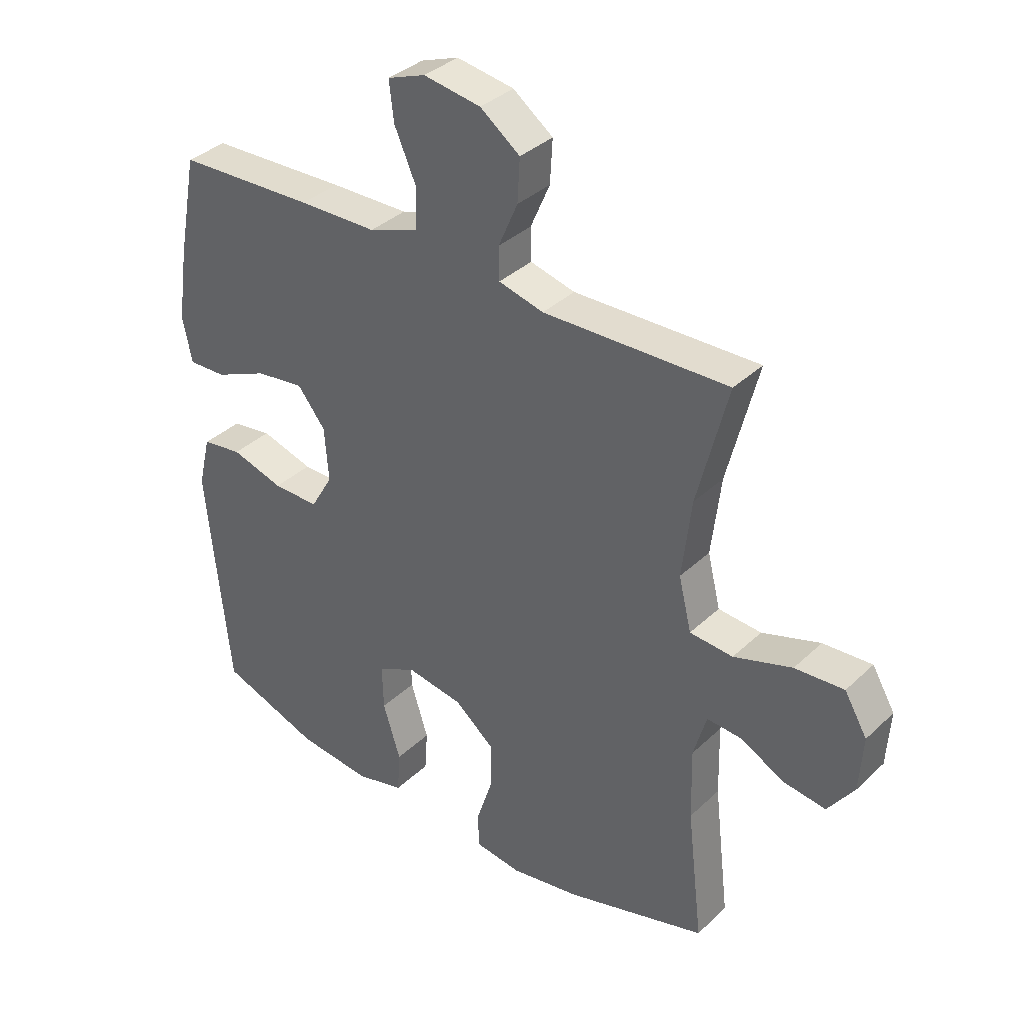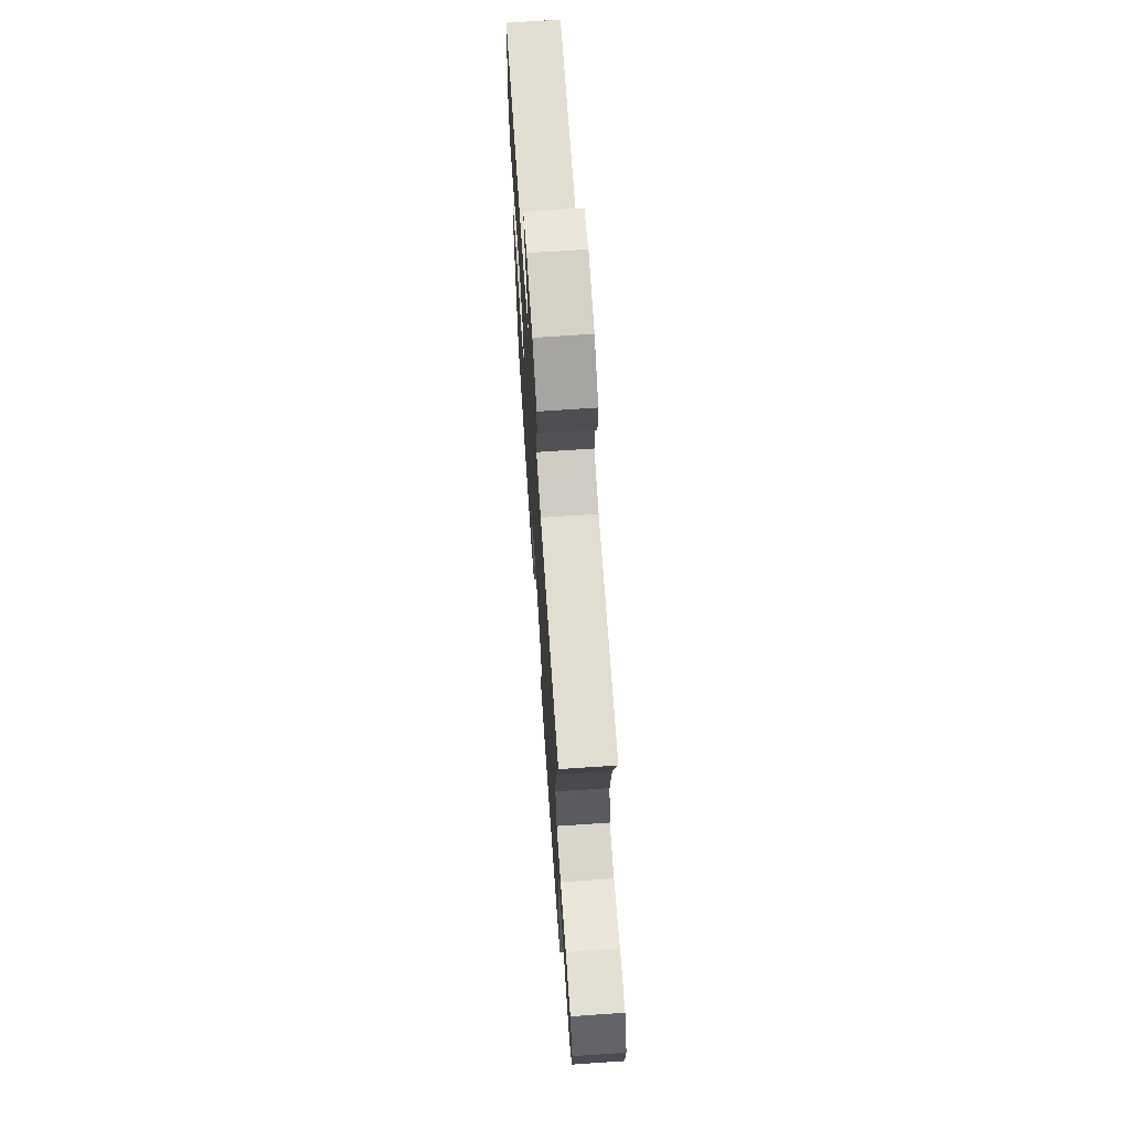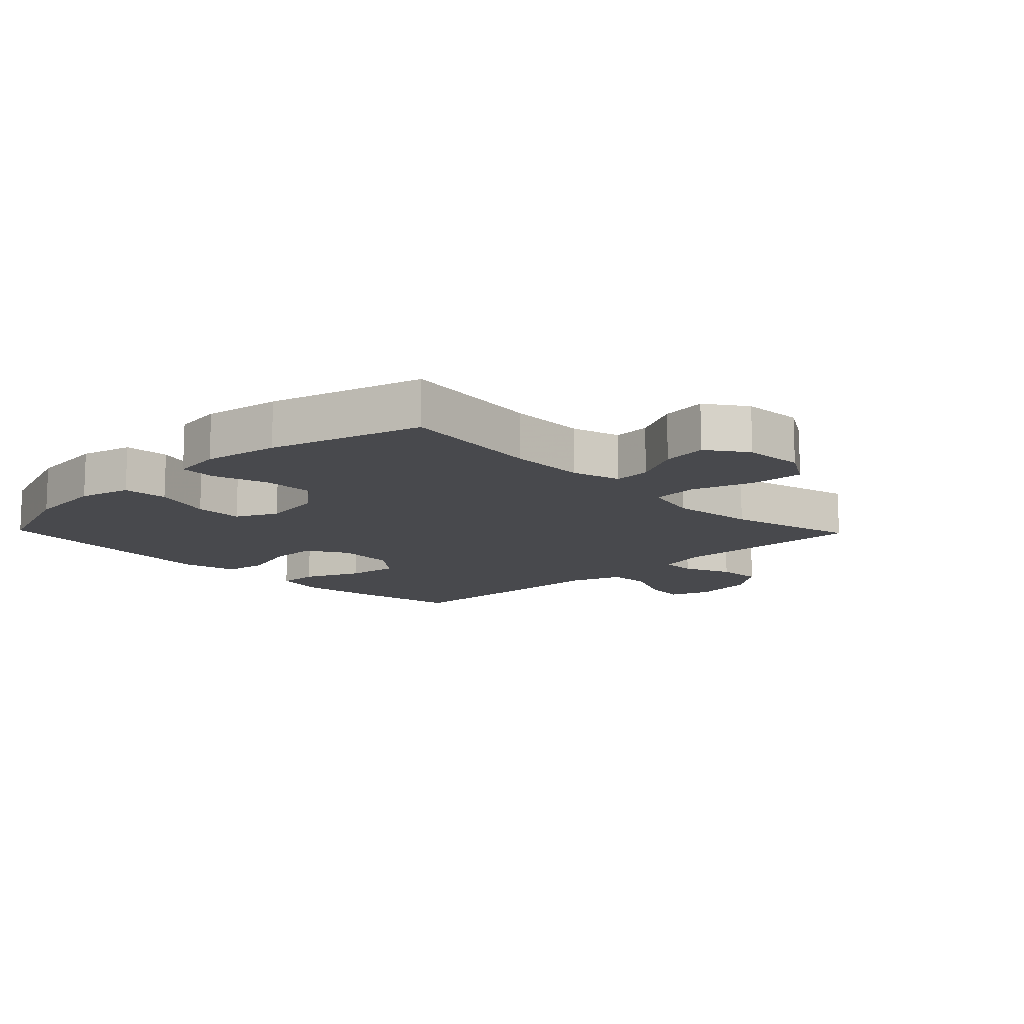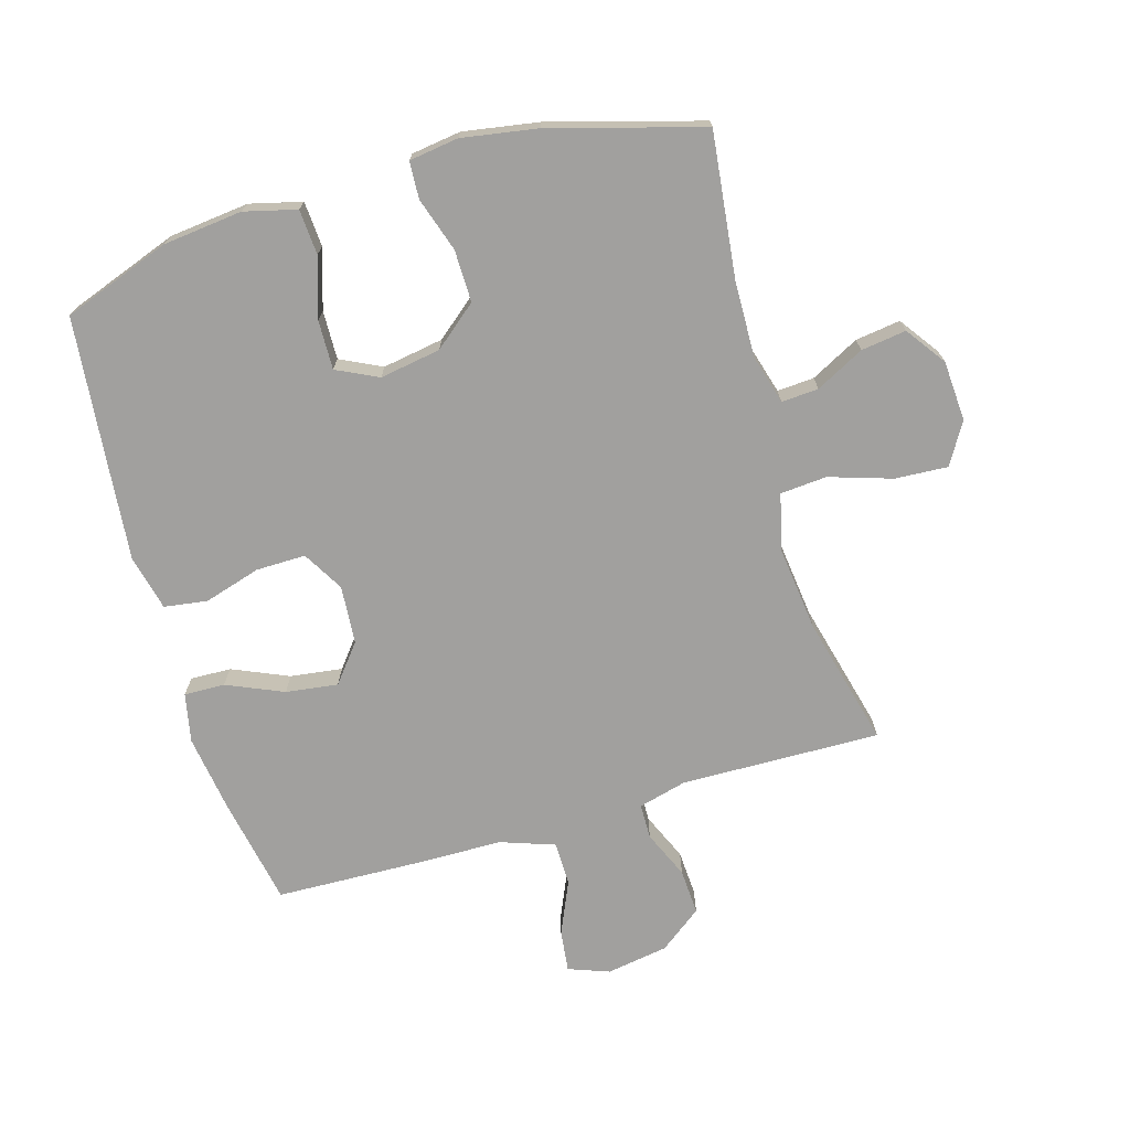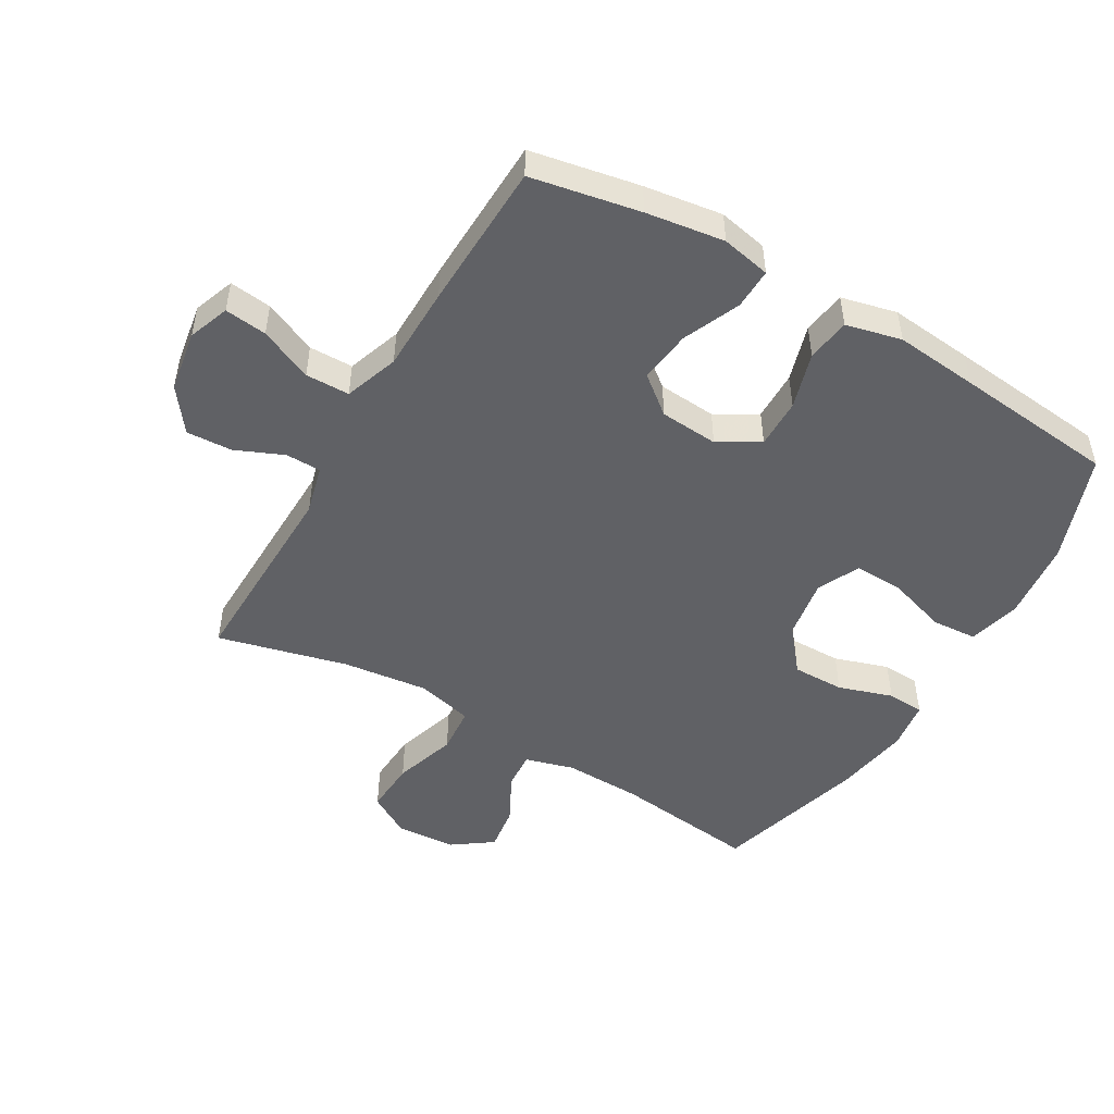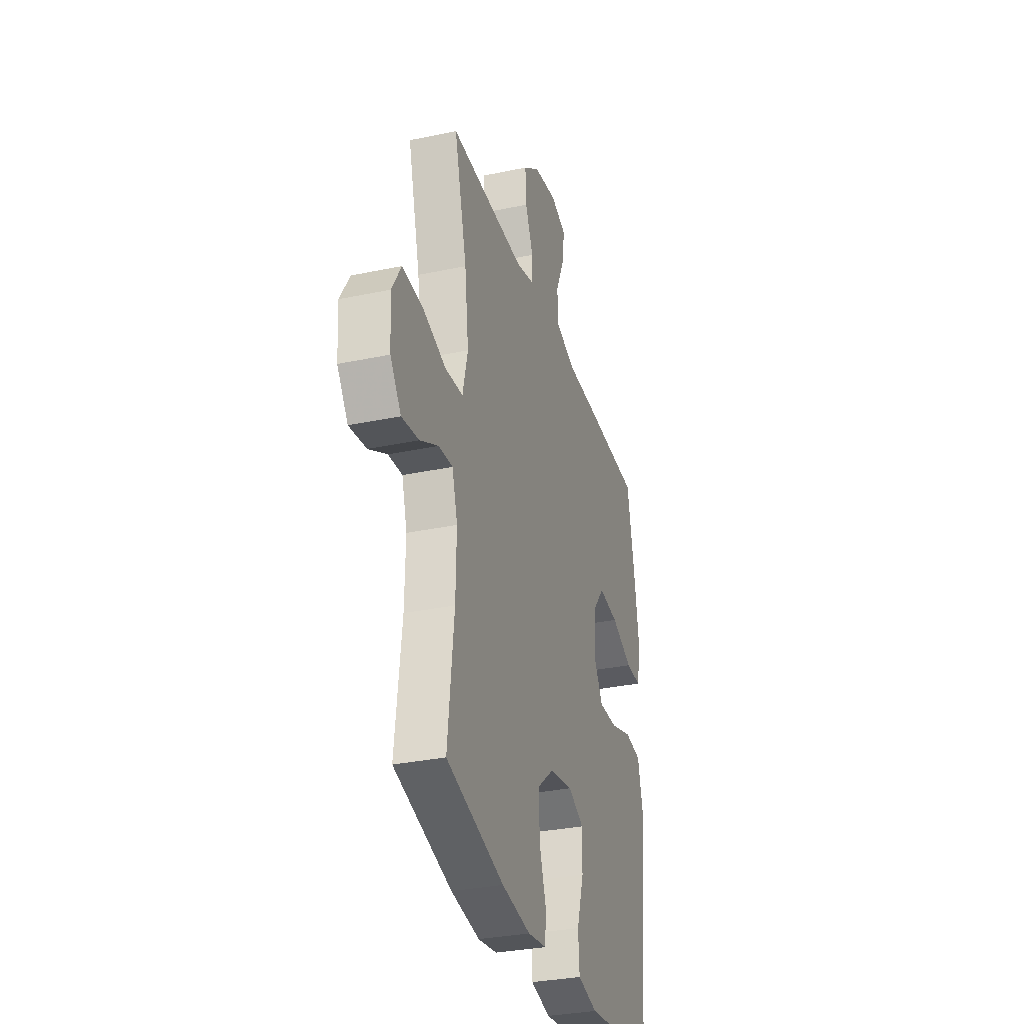
<metadata>
{"format":"obj","ext":"obj","renderer":"f3d","projection":"perspective","resolution":1024,"background":"white","views":[{"elev":35.8,"azim":-140.7,"up":"+Z"},{"elev":69.7,"azim":-93.9,"up":"+Z"},{"elev":-12.5,"azim":-136.0,"up":"+Y"},{"elev":-71.8,"azim":-163.7,"up":"+Y"},{"elev":-49.4,"azim":59.7,"up":"+Y"},{"elev":-31.8,"azim":-73.4,"up":"+Z"}]}
</metadata>
<code>
v -0.5 0.07 -0.5
v -0.473 0.07 -0.271
v -0.47 0.07 -0.148
v -0.492 0.07 -0.071
v -0.551 0.07 -0.075
v -0.628 0.07 -0.115
v -0.7 0.07 -0.125
v -0.745 0.07 -0.062
v -0.751 0.07 0.034
v -0.712 0.07 0.1
v -0.628 0.07 0.095
v -0.528 0.07 0.063
v -0.454 0.07 0.069
v -0.432 0.07 0.159
v -0.448 0.07 0.294
v -0.5 0.07 0.5
v -0.183 0.07 0.493
v -0.106 0.07 0.513
v -0.105 0.07 0.569
v -0.138 0.07 0.645
v -0.142 0.07 0.718
v -0.074 0.07 0.769
v 0.024 0.07 0.785
v 0.089 0.07 0.761
v 0.081 0.07 0.694
v 0.044 0.07 0.61
v 0.045 0.07 0.54
v 0.131 0.07 0.51
v 0.265 0.07 0.508
v 0.5 0.07 0.5
v 0.533 0.07 0.327
v 0.551 0.07 0.203
v 0.535 0.07 0.125
v 0.47 0.07 0.127
v 0.38 0.07 0.166
v 0.297 0.07 0.177
v 0.249 0.07 0.117
v 0.242 0.07 0.024
v 0.28 0.07 -0.041
v 0.359 0.07 -0.04
v 0.449 0.07 -0.013
v 0.518 0.07 -0.023
v 0.539 0.07 -0.111
v 0.526 0.07 -0.244
v 0.5 0.07 -0.5
v 0.329 0.07 -0.562
v 0.202 0.07 -0.576
v 0.119 0.07 -0.555
v 0.114 0.07 -0.483
v 0.144 0.07 -0.388
v 0.146 0.07 -0.31
v 0.08 0.07 -0.278
v -0.017 0.07 -0.294
v -0.085 0.07 -0.35
v -0.084 0.07 -0.433
v -0.056 0.07 -0.519
v -0.059 0.07 -0.578
v -0.138 0.07 -0.589
v -0.258 0.07 -0.569
v -0.5 0 -0.5
v -0.473 0 -0.271
v -0.47 0 -0.148
v -0.492 0 -0.071
v -0.551 0 -0.075
v -0.628 0 -0.115
v -0.7 0 -0.125
v -0.745 0 -0.062
v -0.751 0 0.034
v -0.712 0 0.1
v -0.628 0 0.095
v -0.528 0 0.063
v -0.454 0 0.069
v -0.432 0 0.159
v -0.448 0 0.294
v -0.5 0 0.5
v -0.183 0 0.493
v -0.106 0 0.513
v -0.105 0 0.569
v -0.138 0 0.645
v -0.142 0 0.718
v -0.074 0 0.769
v 0.024 0 0.785
v 0.089 0 0.761
v 0.081 0 0.694
v 0.044 0 0.61
v 0.045 0 0.54
v 0.131 0 0.51
v 0.265 0 0.508
v 0.5 0 0.5
v 0.533 0 0.327
v 0.551 0 0.203
v 0.535 0 0.125
v 0.47 0 0.127
v 0.38 0 0.166
v 0.297 0 0.177
v 0.249 0 0.117
v 0.242 0 0.024
v 0.28 0 -0.041
v 0.359 0 -0.04
v 0.449 0 -0.013
v 0.518 0 -0.023
v 0.539 0 -0.111
v 0.526 0 -0.244
v 0.5 0 -0.5
v 0.329 0 -0.562
v 0.202 0 -0.576
v 0.119 0 -0.555
v 0.114 0 -0.483
v 0.144 0 -0.388
v 0.146 0 -0.31
v 0.08 0 -0.278
v -0.017 0 -0.294
v -0.085 0 -0.35
v -0.084 0 -0.433
v -0.056 0 -0.519
v -0.059 0 -0.578
v -0.138 0 -0.589
v -0.258 0 -0.569
f 58 59 1 2
f 55 56 57 58
f 54 55 58 2
f 53 54 2 3
f 52 53 3 4
f 47 48 49 50
f 47 50 51
f 46 47 51
f 45 46 51
f 44 45 51
f 43 44 51 52
f 40 41 42 43
f 39 40 43 52
f 32 33 34 35
f 32 35 36
f 31 32 36
f 28 29 30 31
f 27 28 31 36
f 23 24 25 26
f 23 26 27
f 22 23 27
f 19 20 21 22
f 18 19 22 27
f 17 18 27 36
f 15 16 17 36
f 9 10 11 12
f 9 12 13
f 8 9 13
f 5 6 7 8
f 4 5 8 13
f 38 39 52 4
f 14 15 36 37
f 13 14 37 38
f 4 13 38
f 61 60 118 117
f 117 116 115 114
f 61 117 114 113
f 62 61 113 112
f 63 62 112 111
f 109 108 107 106
f 110 109 106
f 110 106 105
f 110 105 104
f 110 104 103
f 111 110 103 102
f 102 101 100 99
f 111 102 99 98
f 94 93 92 91
f 95 94 91
f 95 91 90
f 90 89 88 87
f 95 90 87 86
f 85 84 83 82
f 86 85 82
f 86 82 81
f 81 80 79 78
f 86 81 78 77
f 95 86 77 76
f 95 76 75 74
f 71 70 69 68
f 72 71 68
f 72 68 67
f 67 66 65 64
f 72 67 64 63
f 63 111 98 97
f 96 95 74 73
f 97 96 73 72
f 97 72 63
f 1 60 61 2
f 2 61 62 3
f 3 62 63 4
f 4 63 64 5
f 5 64 65 6
f 6 65 66 7
f 7 66 67 8
f 8 67 68 9
f 9 68 69 10
f 10 69 70 11
f 11 70 71 12
f 12 71 72 13
f 13 72 73 14
f 14 73 74 15
f 15 74 75 16
f 16 75 76 17
f 17 76 77 18
f 18 77 78 19
f 19 78 79 20
f 20 79 80 21
f 21 80 81 22
f 22 81 82 23
f 23 82 83 24
f 24 83 84 25
f 25 84 85 26
f 26 85 86 27
f 27 86 87 28
f 28 87 88 29
f 29 88 89 30
f 30 89 90 31
f 31 90 91 32
f 32 91 92 33
f 33 92 93 34
f 34 93 94 35
f 35 94 95 36
f 36 95 96 37
f 37 96 97 38
f 38 97 98 39
f 39 98 99 40
f 40 99 100 41
f 41 100 101 42
f 42 101 102 43
f 43 102 103 44
f 44 103 104 45
f 45 104 105 46
f 46 105 106 47
f 47 106 107 48
f 48 107 108 49
f 49 108 109 50
f 50 109 110 51
f 51 110 111 52
f 52 111 112 53
f 53 112 113 54
f 54 113 114 55
f 55 114 115 56
f 56 115 116 57
f 57 116 117 58
f 58 117 118 59
f 59 118 60 1

</code>
